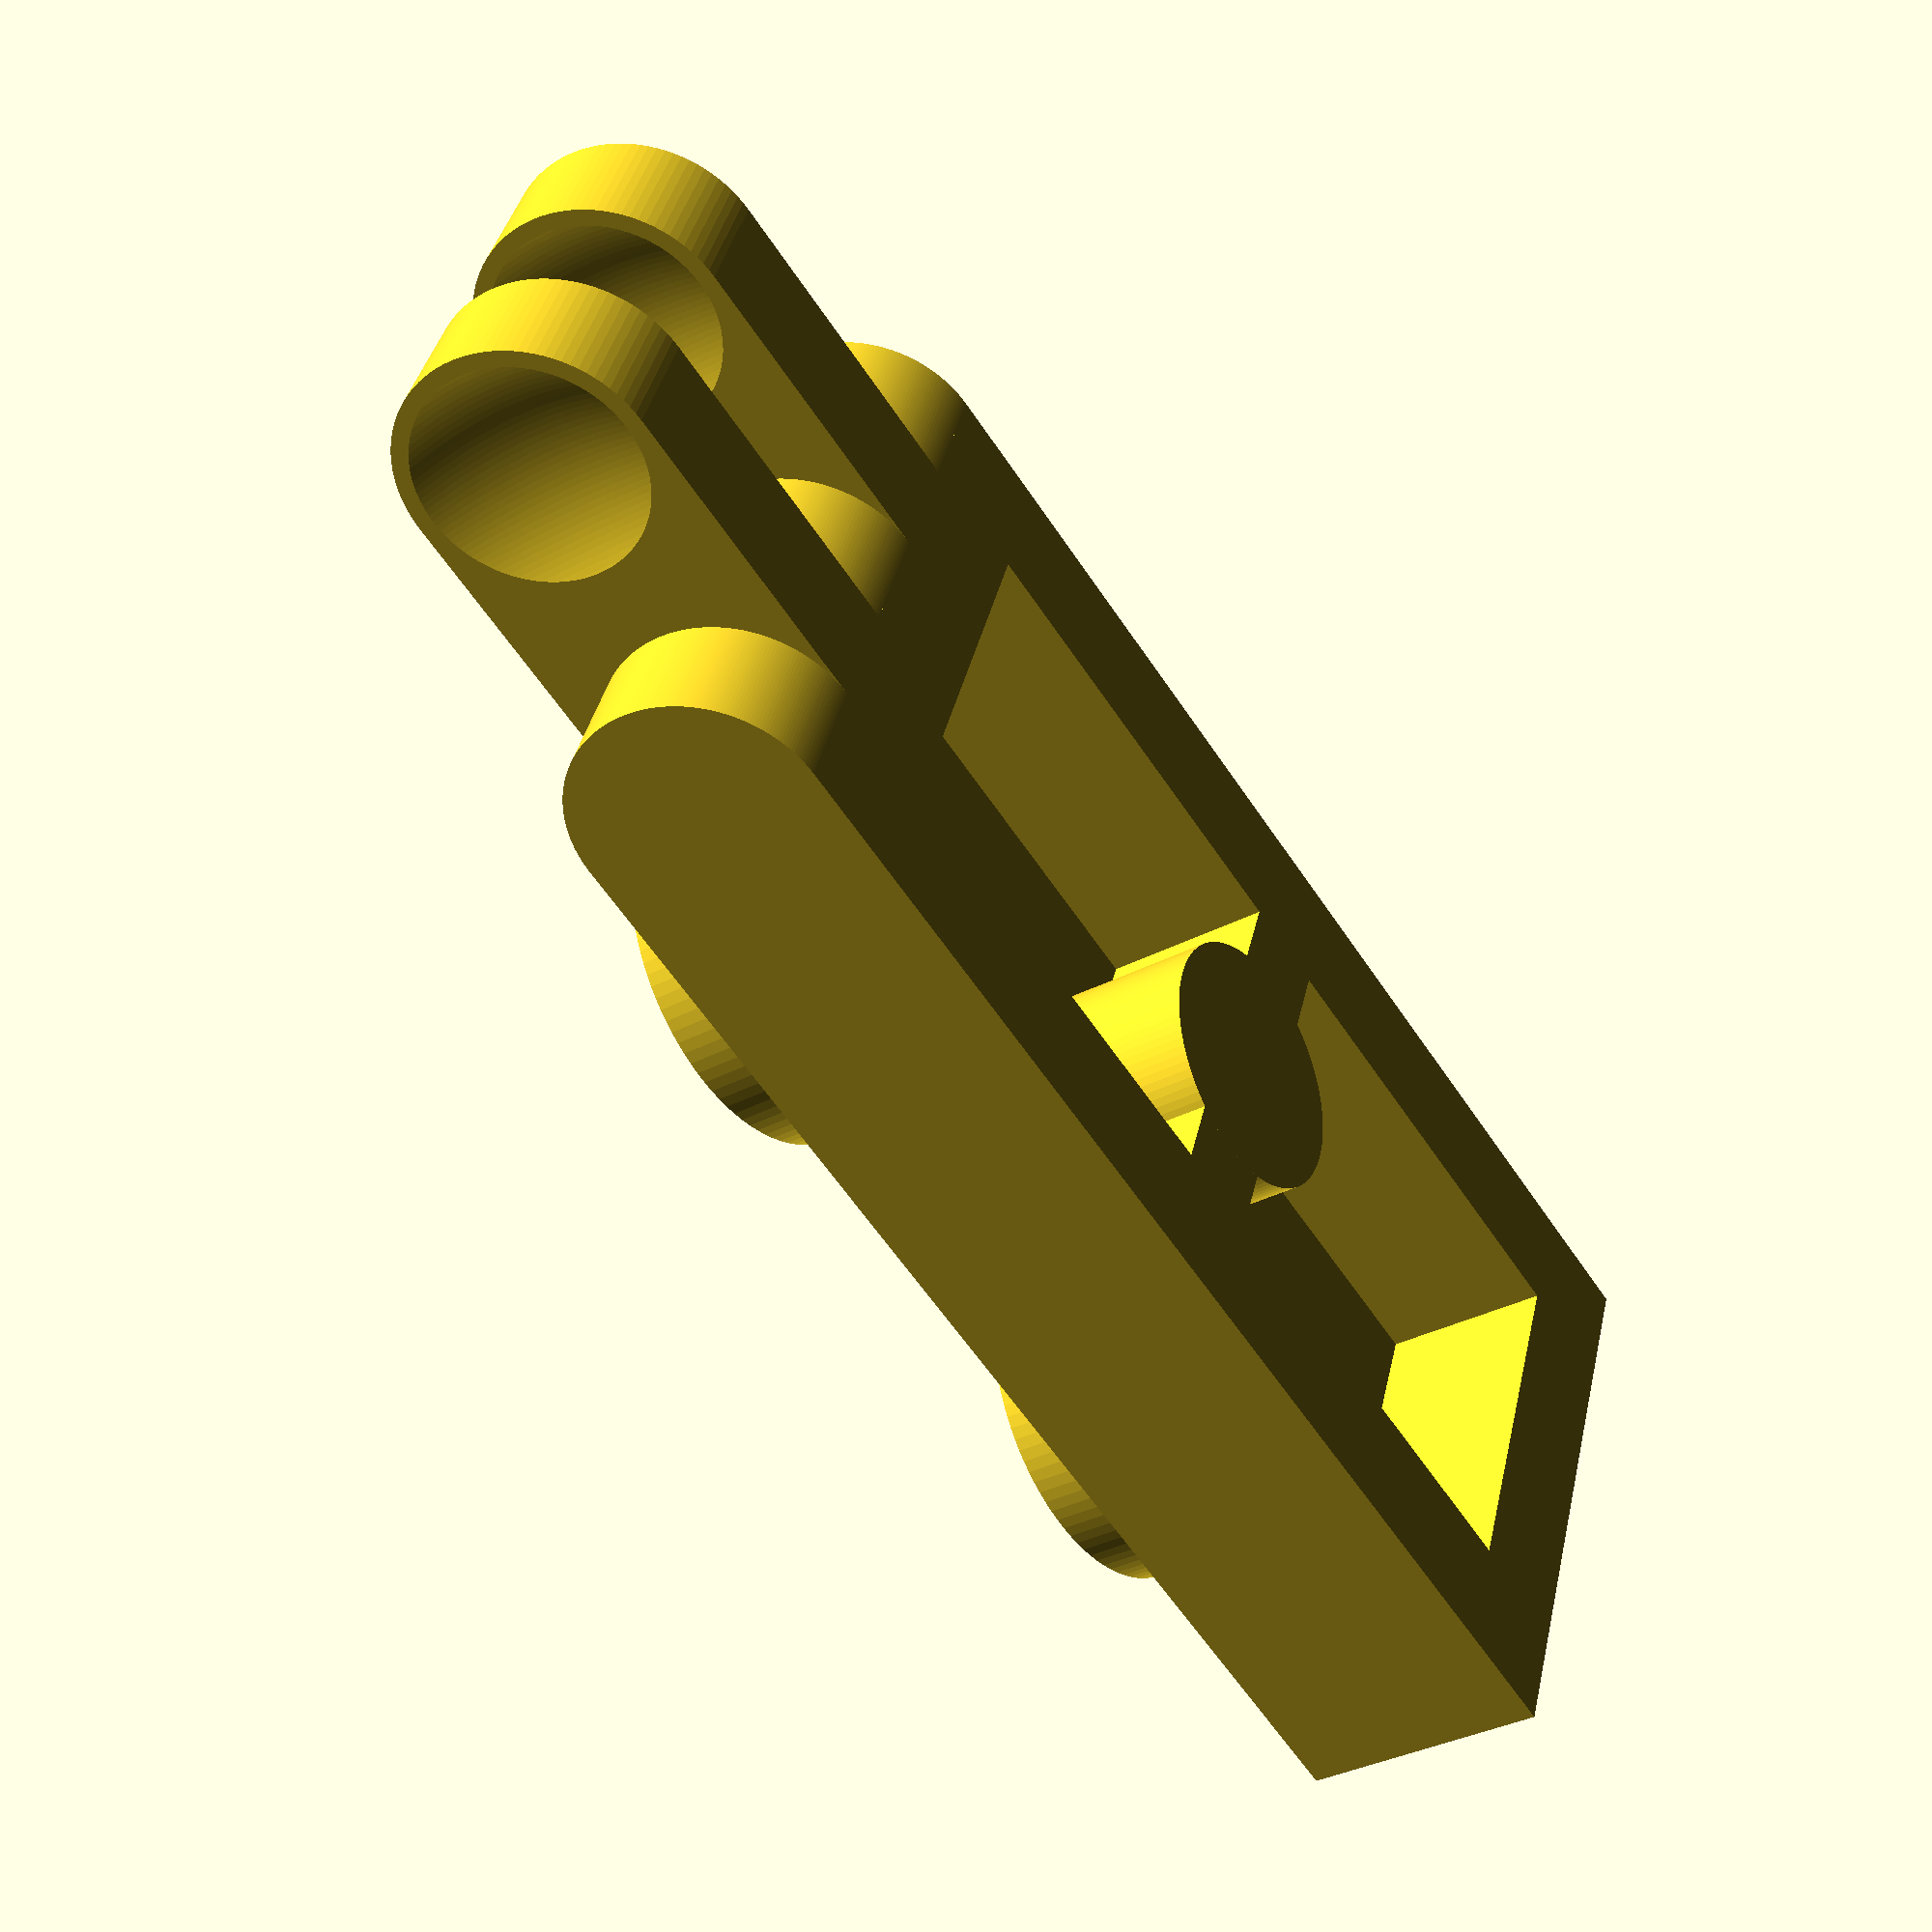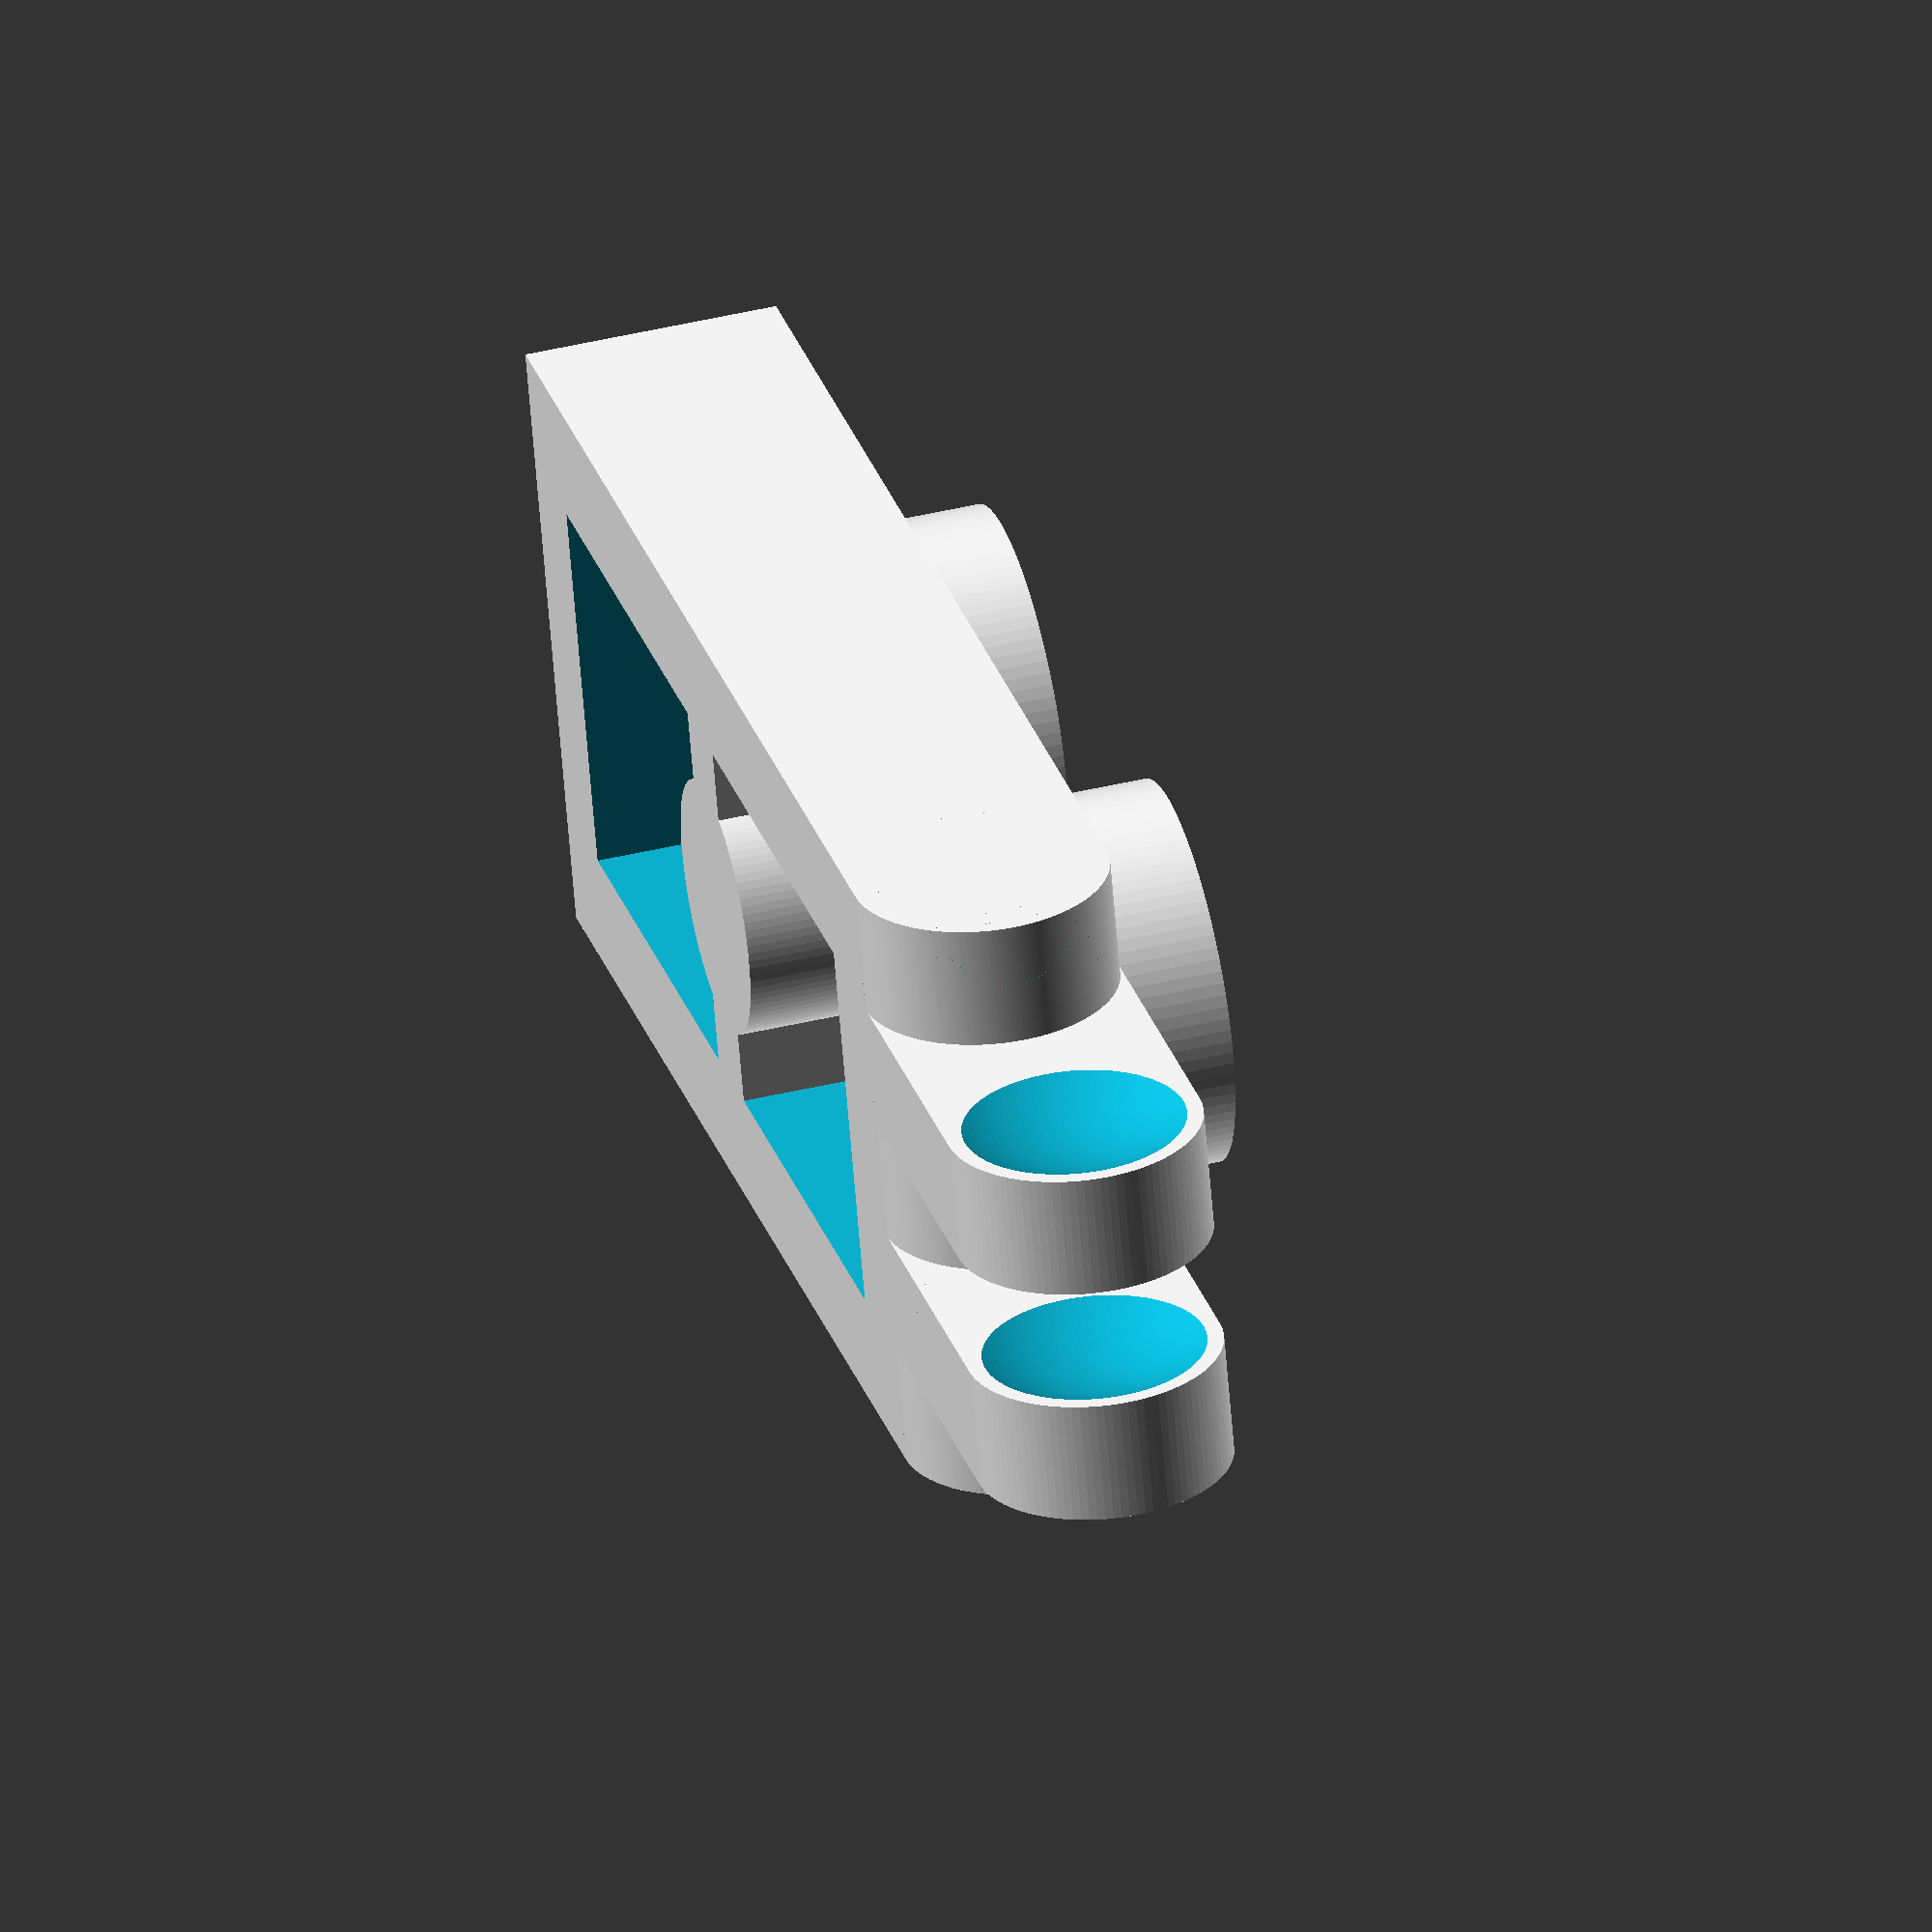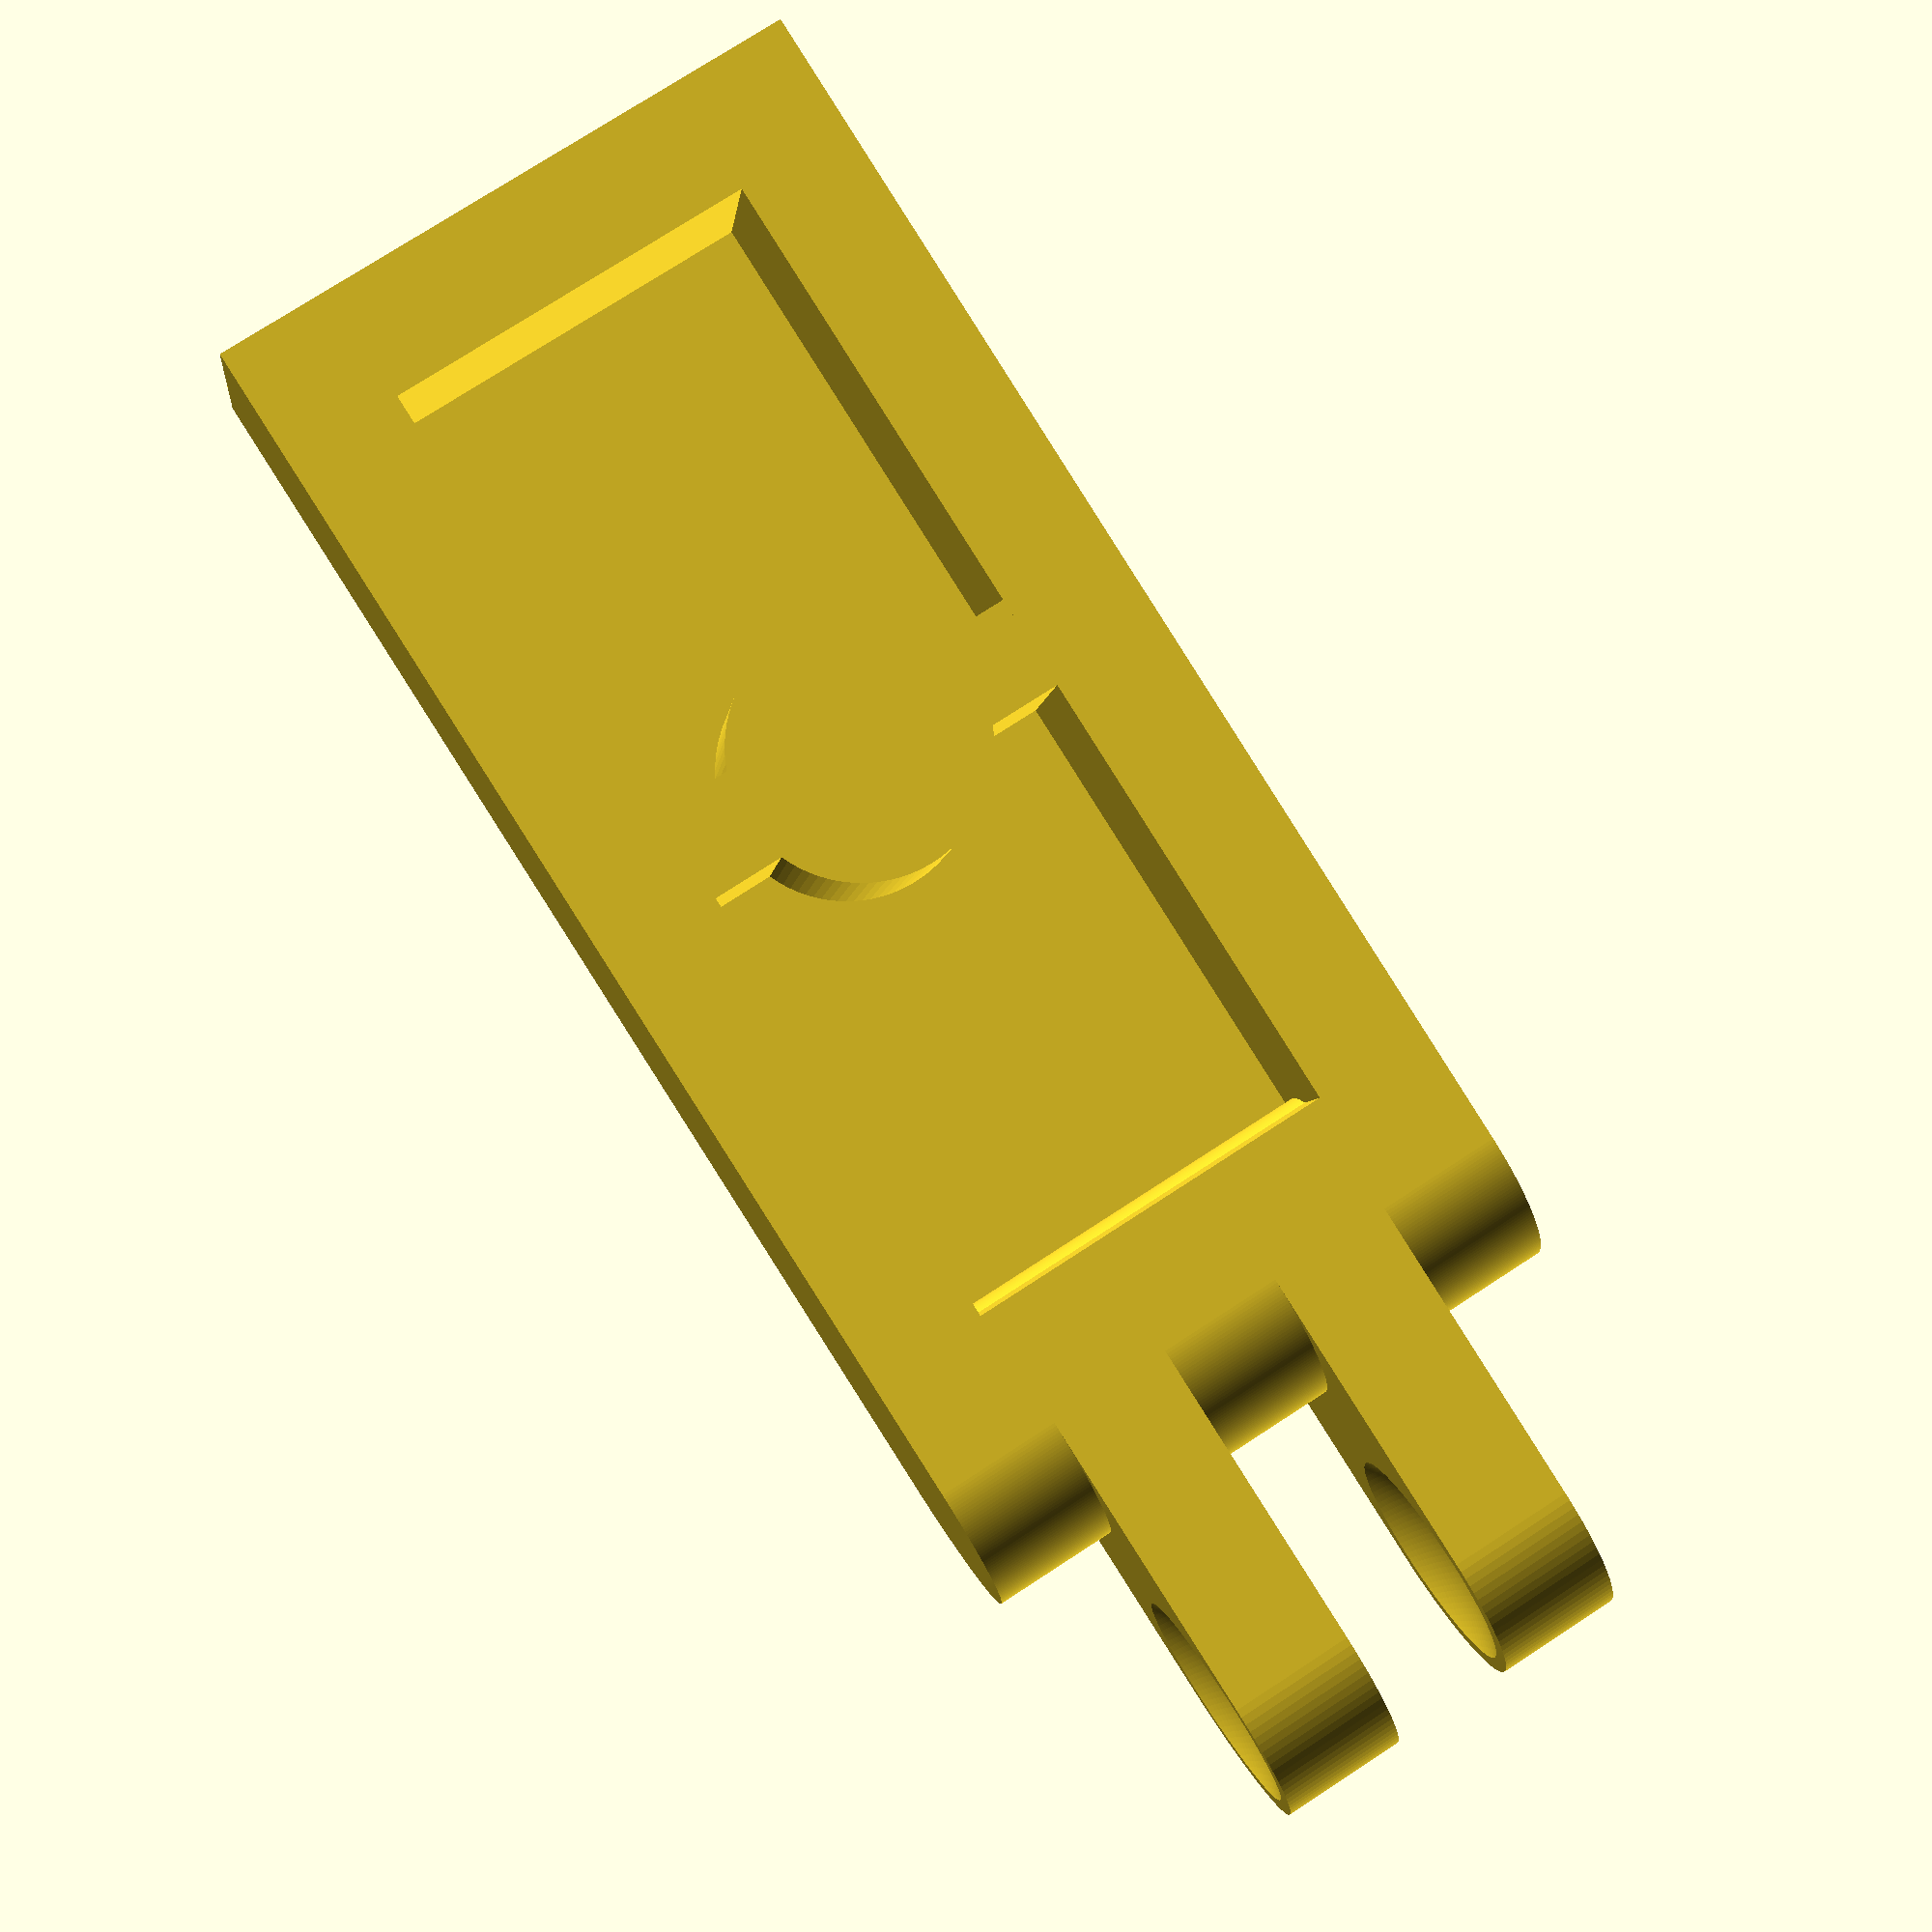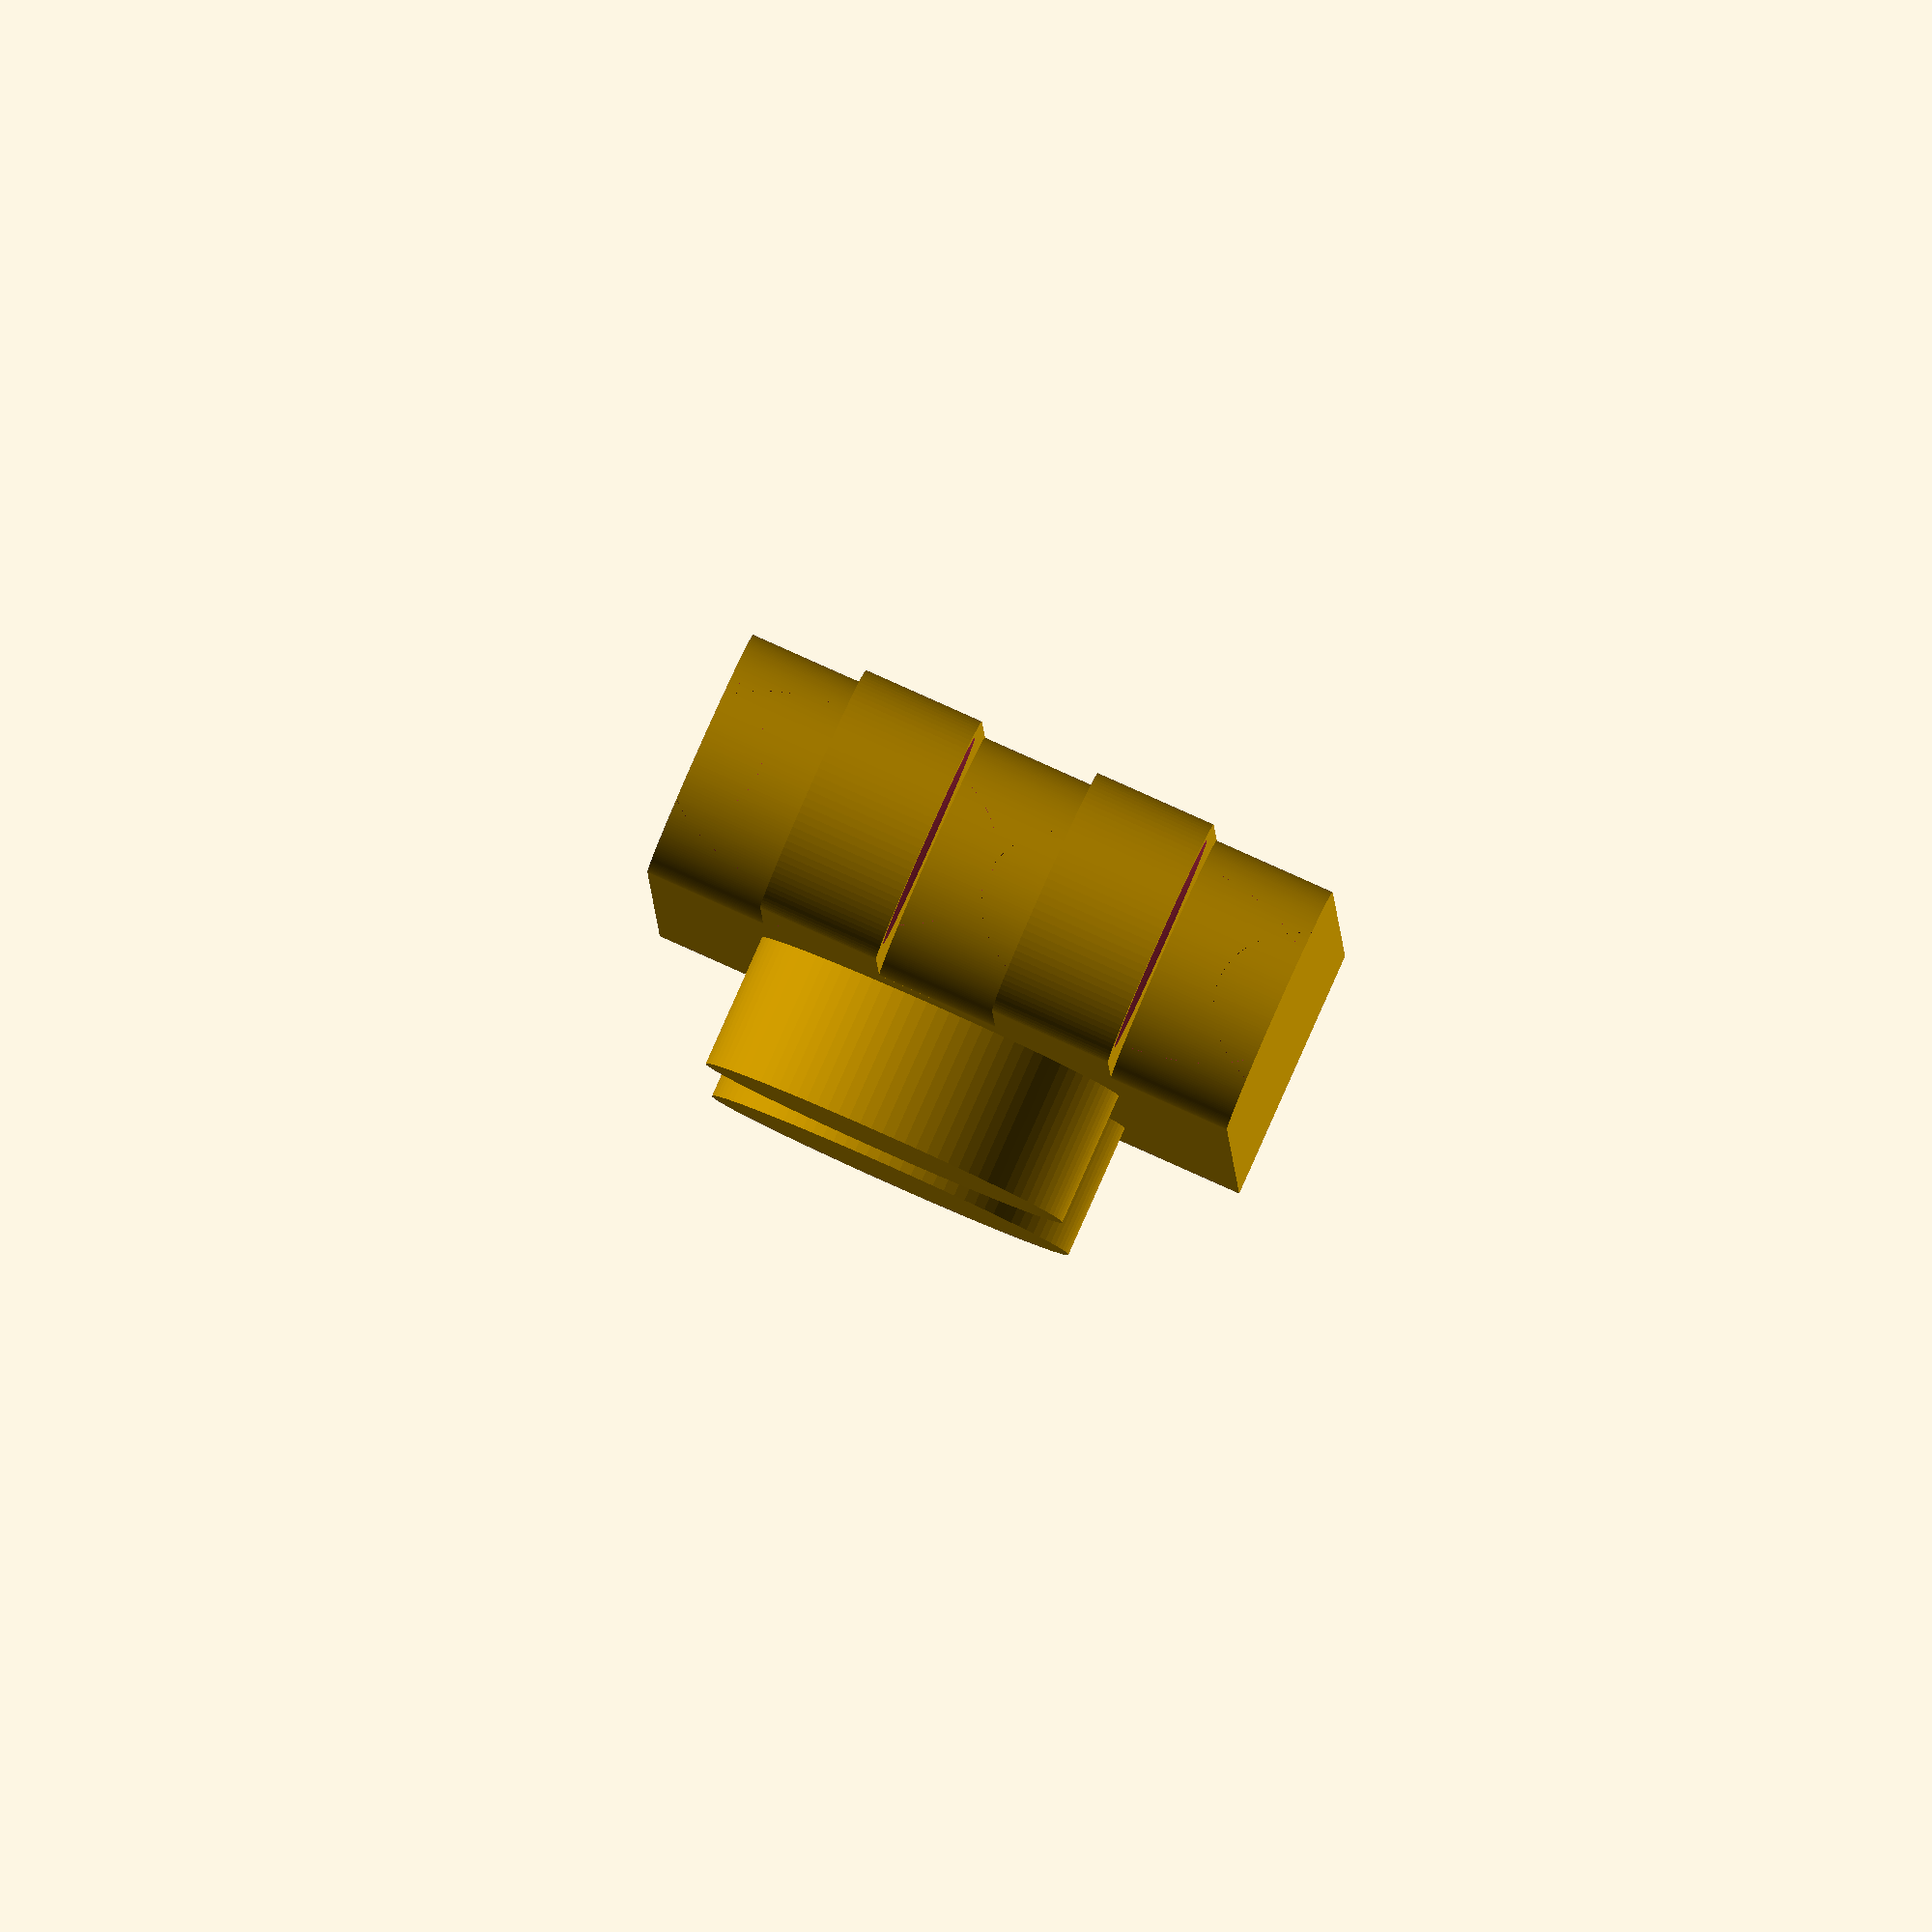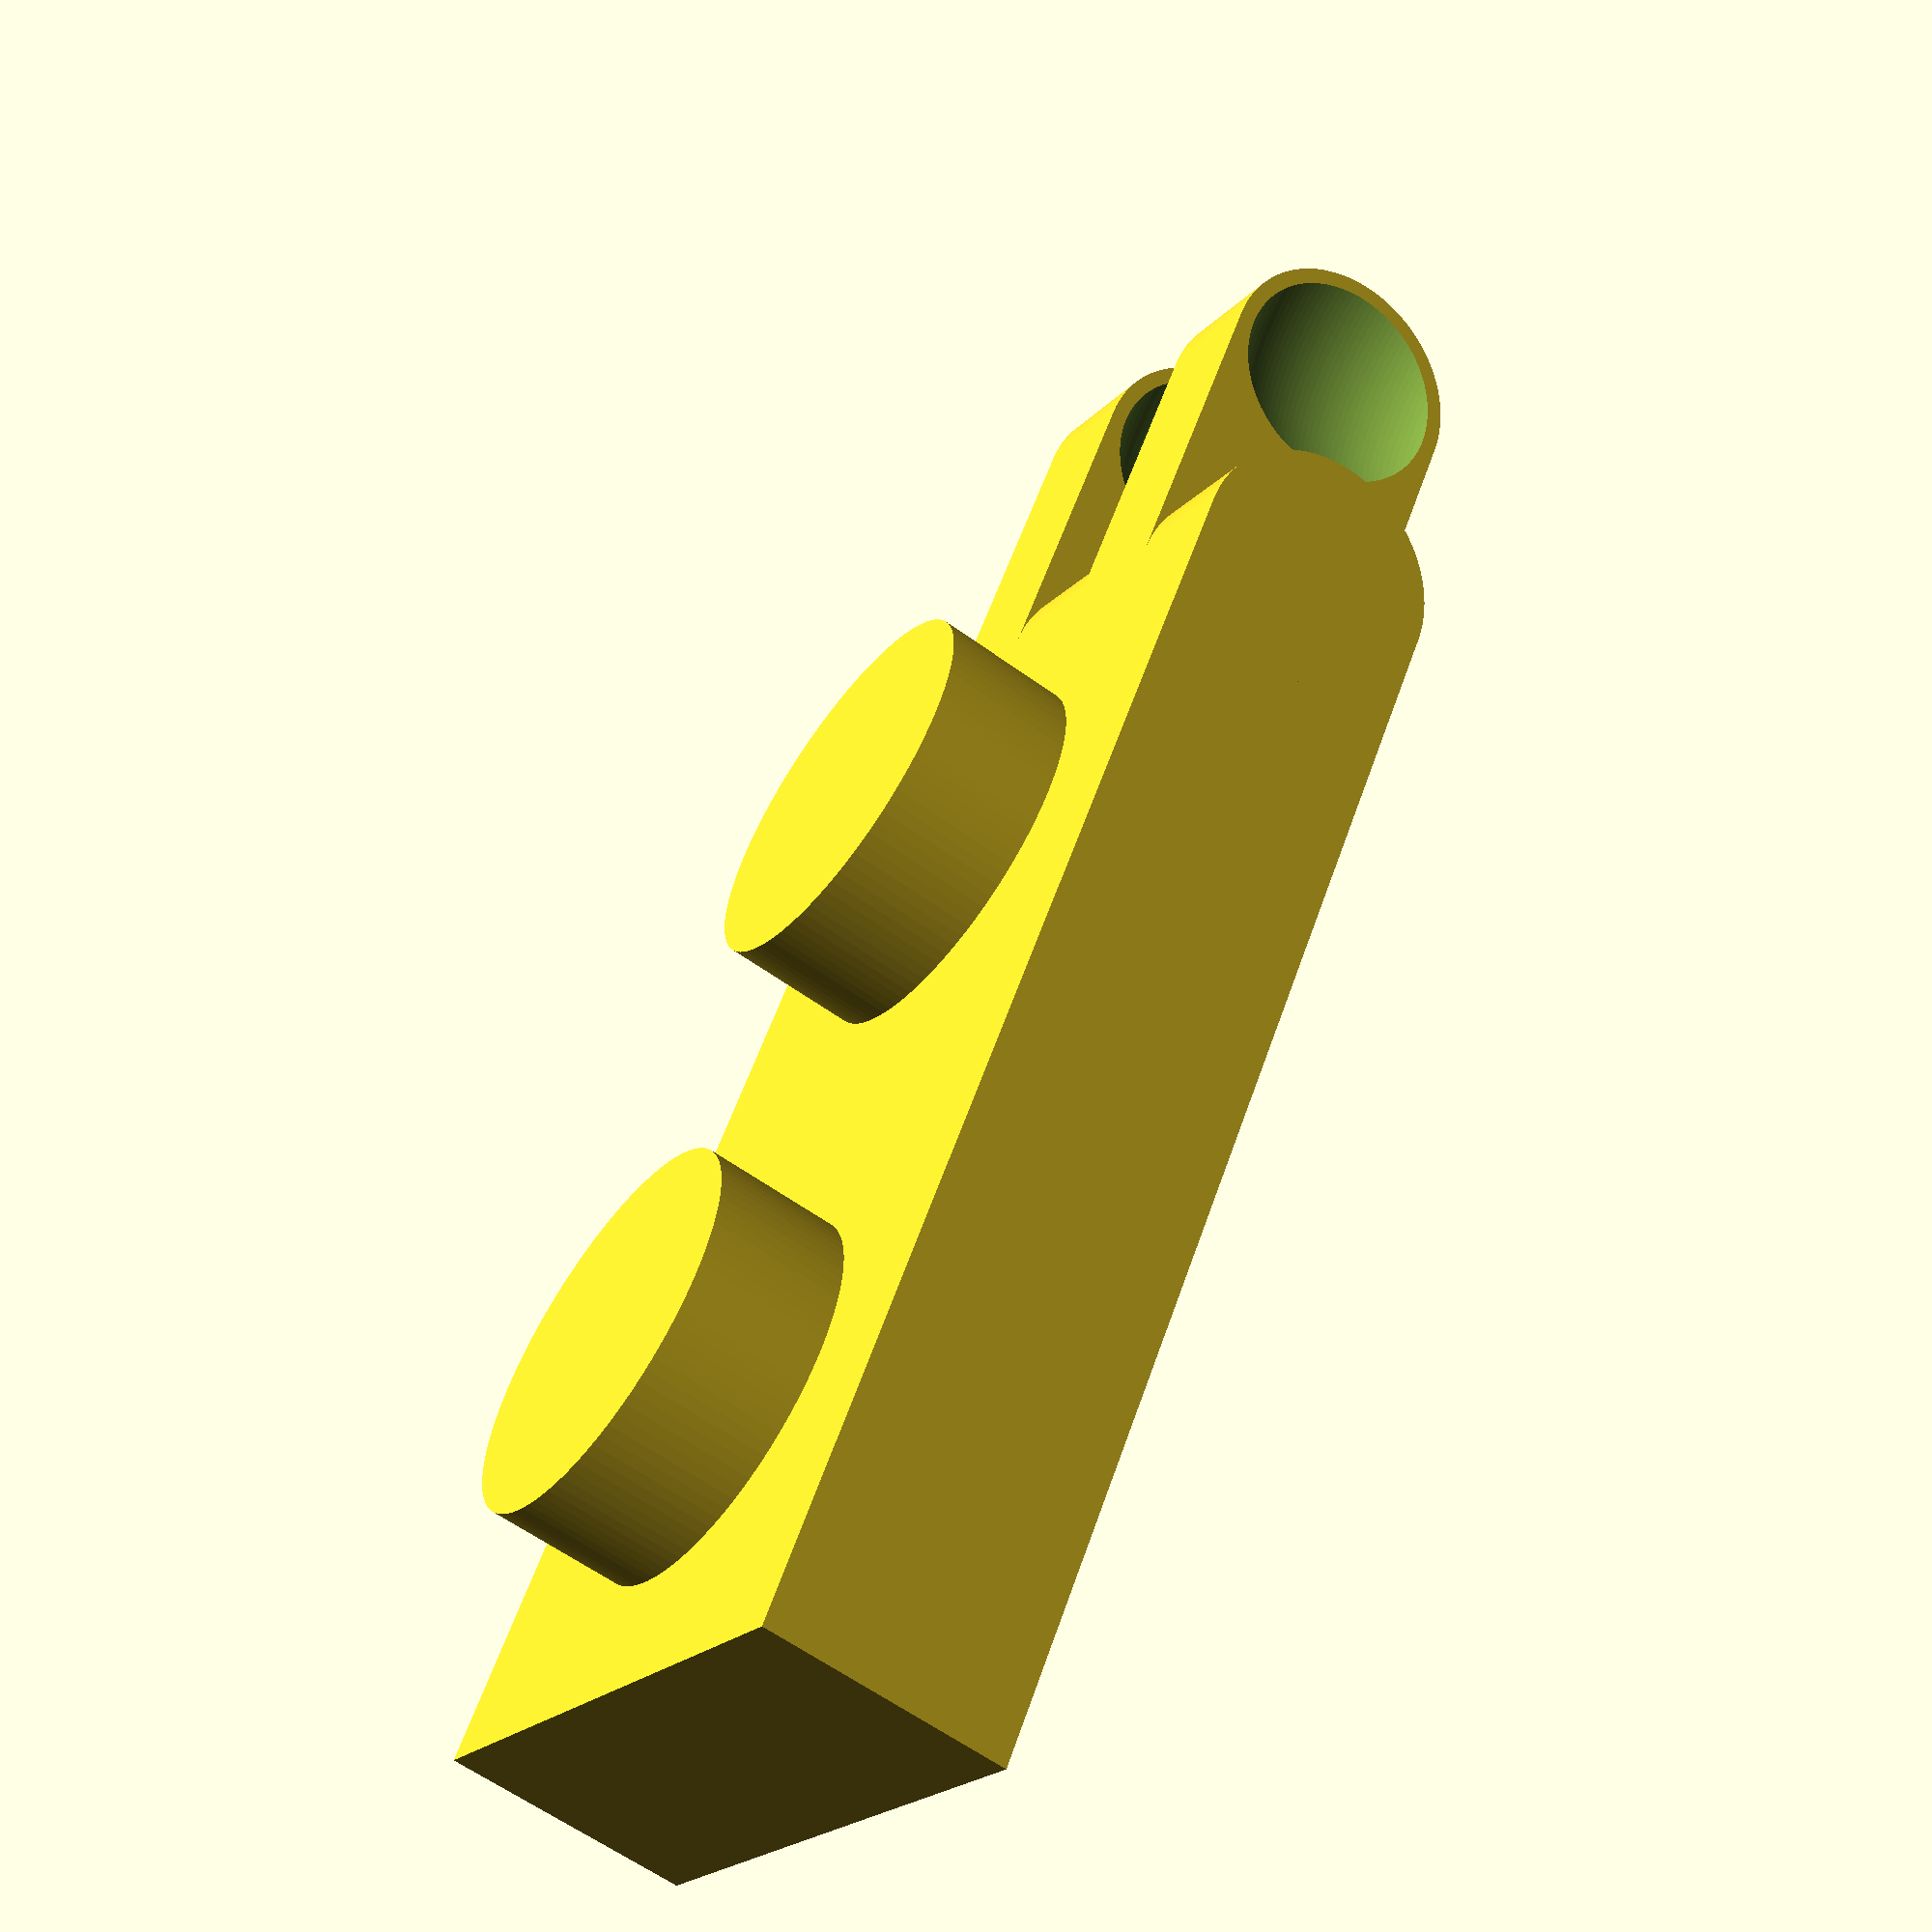
<openscad>
eps = 0.001;

modelScale = 1.0;


nr_length_units = 2;
nr_width_units = 1;
isSolidPin2 = true;
addInnerWalls = true;


unit_size = 7.8*modelScale;
pitch = 8.0*modelScale;

h1 = 3.2*modelScale; // height
h2 = h1-1.0*modelScale; // inner height

// pin1
r1 = 6.5/2*modelScale;
r2 = 4.8/2*modelScale;

// pin2
r3 = 3.2/2*modelScale;
r4 = 1.6/2*modelScale;


t1 = 1.5*modelScale; // wall thickness
t2 = 1.2*modelScale; // inner wall thickness

length = nr_length_units*unit_size + (nr_length_units - 1) * (pitch - unit_size);
width = nr_width_units*unit_size + (nr_width_units - 1) * (pitch - unit_size);


h_pin = 1.7*modelScale;
r_pin = 4.8/2*modelScale;


nrOfFingers = 5;
fingerClearance = 0.0;//0.1*modelScale;
wFinger = (width-(nrOfFingers-1)*fingerClearance)/nrOfFingers;
rBearingSphere = h1;
offsetBearingSphere = 0.9*rBearingSphere;



module drawExternalPin()
{
	translate([0,0,h1-eps]) cylinder(h_pin+eps,r_pin,r_pin,$fn=100*modelScale);
}


module drawInternalPin1()
{
	difference()
	{
		translate([0,0,-eps]) cylinder(h1+eps,r1,r1,$fn=100*modelScale);
		translate([0,0,-2*eps]) cylinder(h1+3*eps,r2,r2,$fn=100*modelScale);
	}
}


module drawInternalPin2Hollow()
{
	difference()
	{
		translate([0,0,-eps]) cylinder(h1+eps,r3,r3,$fn=100*modelScale);
		translate([0,0,-2*eps]) cylinder(h1+3*eps,r4,r4,$fn=100*modelScale);
	}
}


module drawInternalPin2Solid()
{
	translate([0,0,-eps]) cylinder(h1+eps,r3,r3,$fn=100*modelScale);
}


module drawInnerWallsX()
{
    if (nr_length_units > 1)
    {
        for (x = [1:nr_length_units-1])
        {
            if (nr_length_units > 1)
            {
                translate([x*pitch-(pitch-unit_size)/2-t2/2,t1-eps,0]) cube([t2,width-2*t1+2*eps,h2+eps]);
            }
        }
    }
}


module drawPlate() 
{
	difference()
	{
		union()
		{	
			cube([length,width,h1]);
		}
		union()
		{	
			translate([t1,t1,-eps]) cube([length-2*t1,width-2*t1,h2+eps]);
		}
	}

	for (x = [1:nr_length_units])
	{
		for (y = [1:nr_width_units])
		{	
			translate([x*pitch-pitch+unit_size/2,y*pitch-pitch+unit_size/2,0]) drawExternalPin();
		}
	}

	if ((nr_length_units > 1) && (nr_width_units > 1)) 
	{
		for (x = [1:nr_length_units-1])
		{
			for (y = [1:nr_width_units-1]) 
			{	
				translate([x*pitch-(pitch-unit_size)/2,y*pitch-(pitch-unit_size)/2,0]) drawInternalPin1();
			}
		}
	}

	if ((nr_width_units == 1) && (nr_length_units > 1))
	{
		for (x = [1:nr_length_units-1])
		{
            if (isSolidPin2)
            {
                translate([x*pitch-(pitch-unit_size)/2,width/2,0]) drawInternalPin2Solid();
            }
            else
            {
                translate([x*pitch-(pitch-unit_size)/2,width/2,0]) drawInternalPin2Hollow();
            }
		}
	}

	if ((nr_length_units == 1) && (nr_width_units > 1))
	{
		for (y = [1:nr_width_units-1])
		{
            if (isSolidPin2)
            {
                translate([length/2,y*pitch-(pitch-unit_size)/2,0]) drawInternalPin2Solid();
            }
            else
            {      
                translate([length/2,y*pitch-(pitch-unit_size)/2,0]) drawInternalPin2Hollow();
            }
		}
	}
    
    if (addInnerWalls)
    {
        drawInnerWallsX();
    }    
}


module drawHingeFinger()
{
    hull()
    {
        translate([pitch/2,0,0]) cube([eps,wFinger,h1]);
        translate([0,0,h1/2]) rotate([-90,0,0]) cylinder(wFinger,h1/2,h1/2,$fn=100*modelScale);
    }
}


module drawHinge2Finger()
{
    difference()
    {
        union()
        {
            drawHingeFinger();
        }
        union()
		{	
            translate([0,-offsetBearingSphere,h1/2]) sphere(rBearingSphere,$fn=250*modelScale);
            translate([0,wFinger+offsetBearingSphere,h1/2]) sphere(rBearingSphere,$fn=250*modelScale);   
		}
    }
}


module drawHinge3Finger(prmAddSphere1,prmAddSphere2)
{
    difference()
    {
        union()
        {
            drawHingeFinger();
            if (prmAddSphere1)
            {
                difference()
                {
                    translate([0,offsetBearingSphere,h1/2]) sphere(rBearingSphere,$fn=250*modelScale);
                    translate([-rBearingSphere,eps,-rBearingSphere+h1/2]) cube([2*rBearingSphere,2*rBearingSphere,2*rBearingSphere]);
                }
            }
            if (prmAddSphere2)
            {
                difference()
                {
                    translate([0,wFinger-offsetBearingSphere,h1/2]) sphere(rBearingSphere,$fn=250*modelScale);
                    translate([-rBearingSphere,wFinger-2*rBearingSphere-eps,-rBearingSphere+h1/2]) cube([2*rBearingSphere,2*rBearingSphere,2*rBearingSphere]);
                }
            }            
        }
        union()
		{	
		}
    }   
}


module drawHingePlate2Fingers() 
{
	difference()
	{
		union()
		{	
			translate([pitch/2,0,0]) drawPlate();
            translate([pitch/2,0,h1/2]) rotate([-90,0,0]) cylinder(width,h1/2,h1/2,$fn=250*modelScale);
            
            translate([0,wFinger+fingerClearance,0]) drawHinge2Finger();
            translate([0,3*wFinger+3*fingerClearance,0]) drawHinge2Finger();
		}
		union()
		{	
		}
	}
}


module drawHingePlate3Fingers() 
{
	difference()
	{
		union()
		{	
			translate([pitch/2,0,0]) drawPlate();
            translate([pitch/2,0,h1/2]) rotate([-90,0,0]) cylinder(width,h1/2,h1/2,$fn=100*modelScale);
            
            translate([0,0,0]) drawHinge3Finger(false,true);
            translate([0,width/2-wFinger/2,0]) drawHinge3Finger(true,true);
            translate([0,width-wFinger,0]) drawHinge3Finger(true,false);
		}
		union()
		{	
		}
	}
}


module drawAssembly()
{
    drawHingePlate2Fingers();
    mirror([1,0,0]) drawHingePlate3Fingers();
}


// tests
//drawPlate();
//drawHingeFinger();
//drawHinge2Finger();
//drawHinge3Finger(true,true);
//drawAssembly();


// parts
drawHingePlate2Fingers();
//drawHingePlate3Fingers();




</openscad>
<views>
elev=213.9 azim=338.7 roll=53.8 proj=p view=solid
elev=136.2 azim=197.3 roll=285.6 proj=o view=solid
elev=4.9 azim=302.6 roll=174.1 proj=p view=wireframe
elev=272.6 azim=89.4 roll=24.0 proj=o view=solid
elev=240.2 azim=303.1 roll=126.6 proj=p view=solid
</views>
